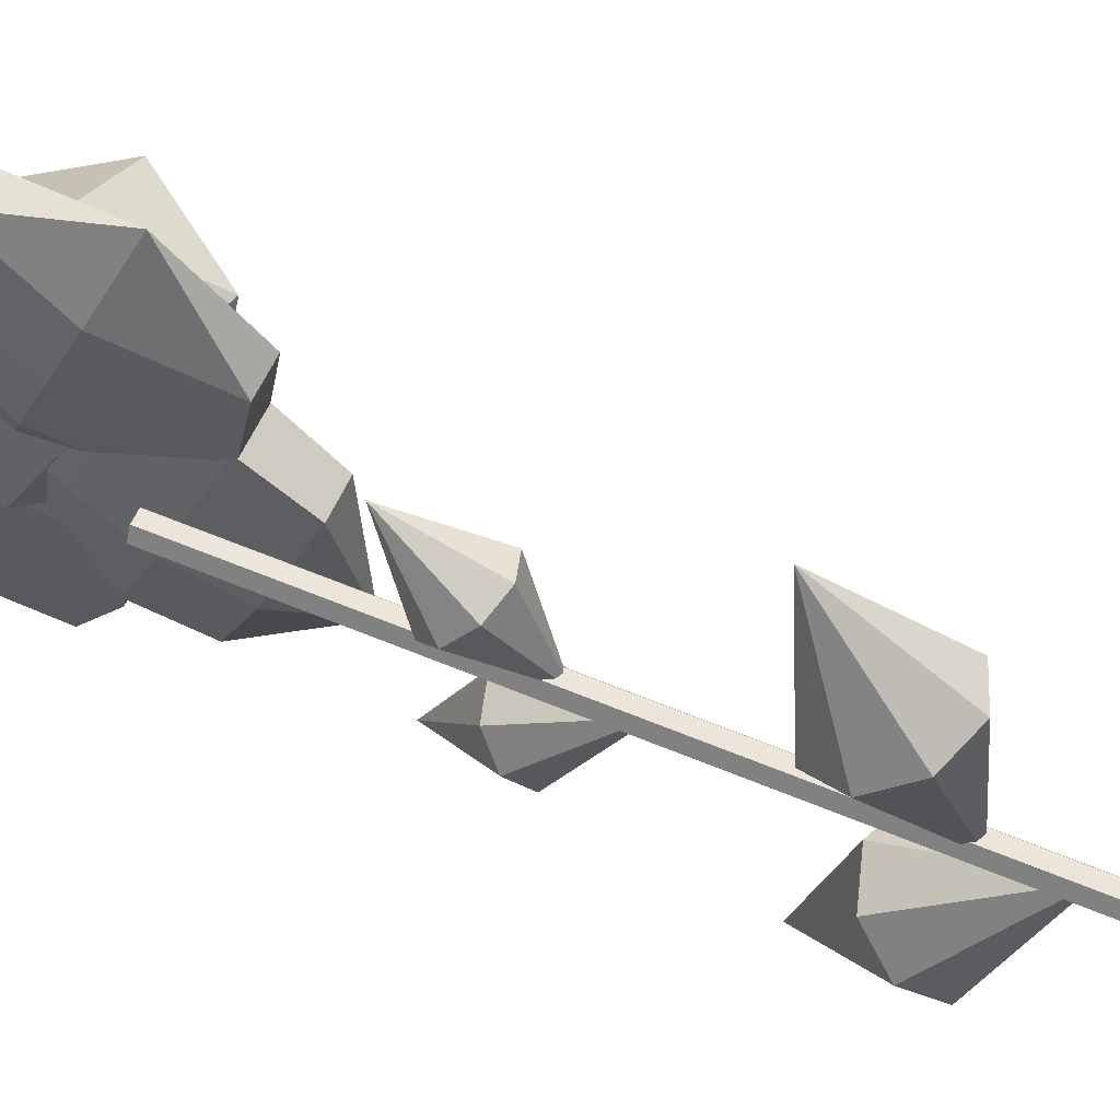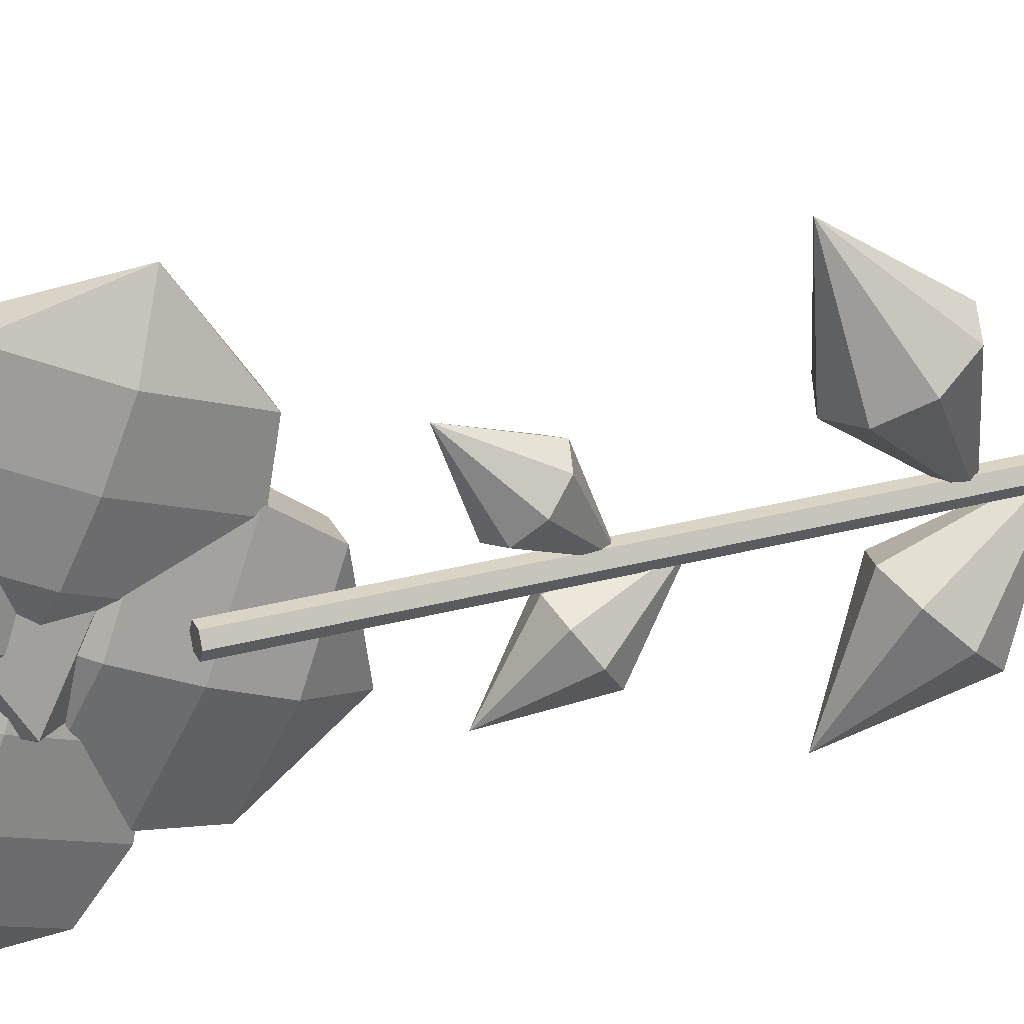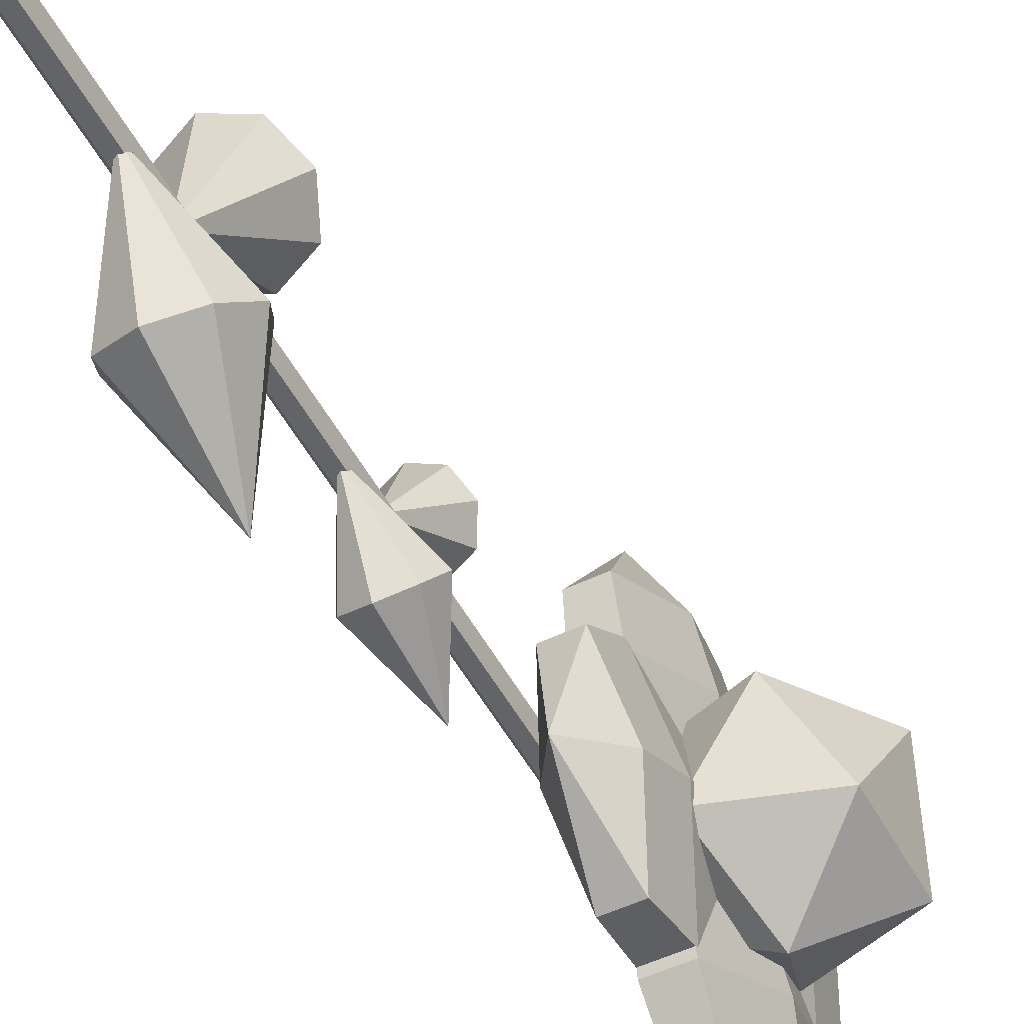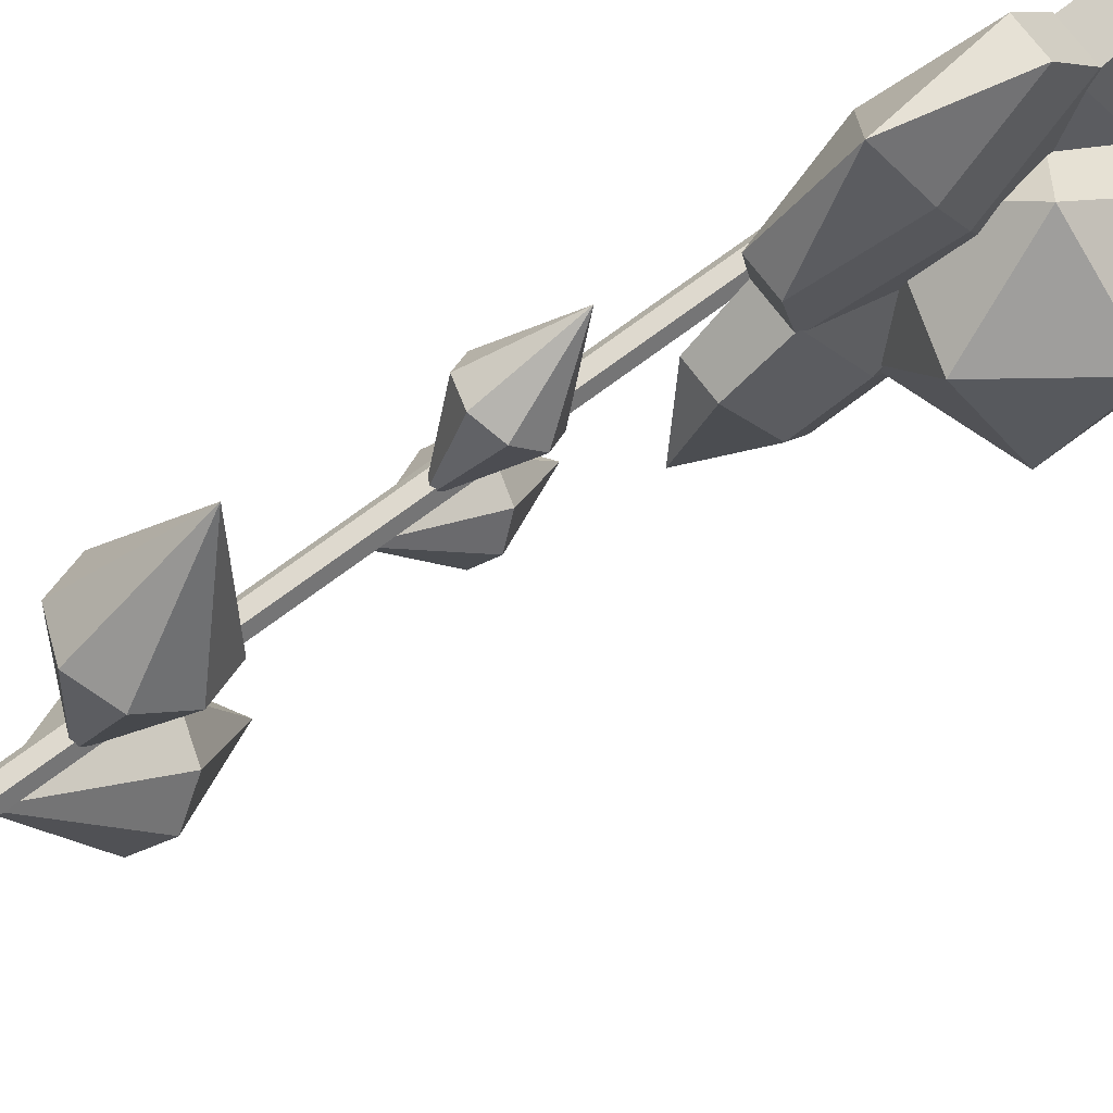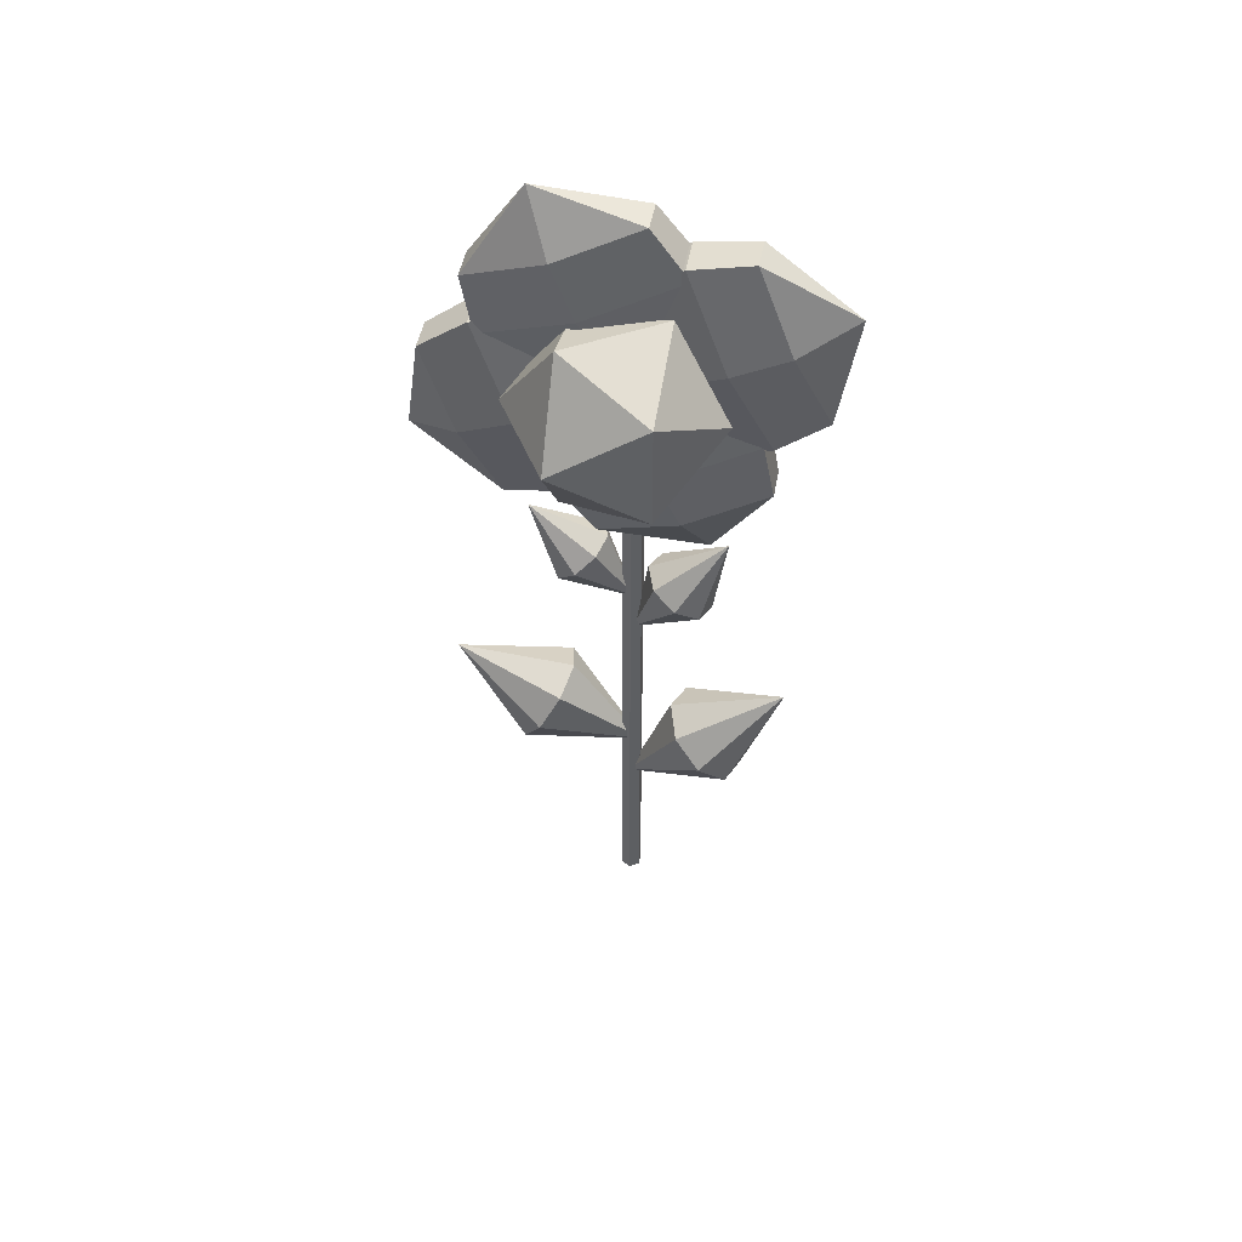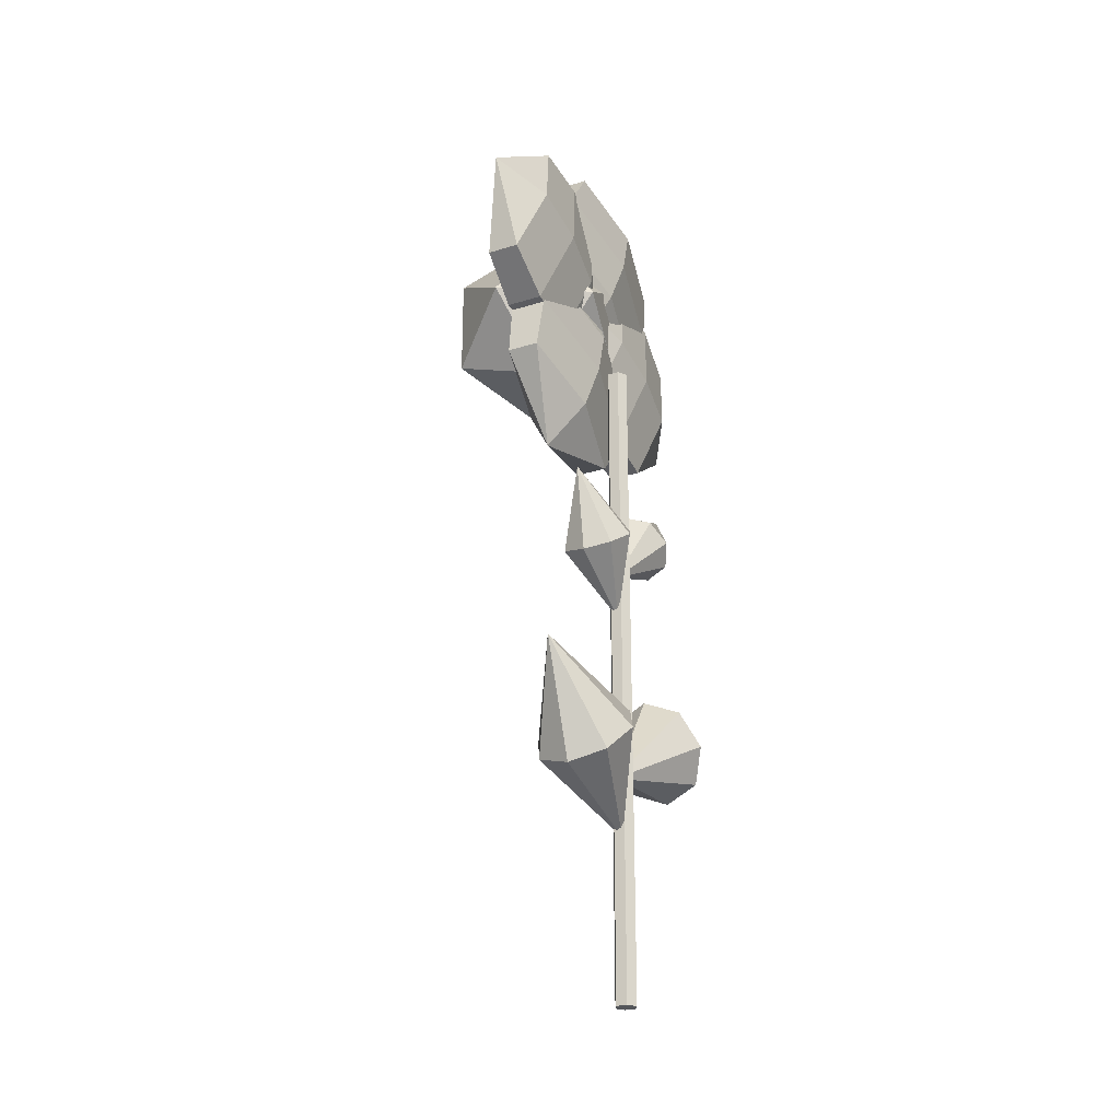
<metadata>
{"format":"obj","ext":"obj","renderer":"f3d","projection":"perspective","resolution":1024,"background":"white","views":[{"elev":57.3,"azim":-66.2,"up":"+Z"},{"elev":28.9,"azim":-111.9,"up":"+Z"},{"elev":-51.3,"azim":27.6,"up":"+Z"},{"elev":71.6,"azim":53.1,"up":"+Z"},{"elev":47.9,"azim":100.4,"up":"+Y"},{"elev":-25.3,"azim":-153.1,"up":"+Y"}]}
</metadata>
<code>
g default
v 30.83 223.3 407.4
v 54.73 240.7 425.6
v 21.7 251.4 425.6
v 1.288 223.3 425.6
v 21.7 195.2 425.6
v 54.73 205.9 425.6
v 60.37 223.3 455.2
v 39.96 251.4 455.2
v 6.93 240.7 455.2
v 6.93 205.9 455.2
v 39.96 195.2 455.2
v 30.83 223.3 473.4
g pPlatonic1
f 1 3 2
f 1 4 3
f 1 5 4
f 1 6 5
f 1 2 6
f 2 3 8
f 3 4 9
f 4 5 10
f 5 6 11
f 6 2 7
f 2 8 7
f 3 9 8
f 4 10 9
f 5 11 10
f 6 7 11
f 7 8 12
f 8 9 12
f 9 10 12
f 10 11 12
f 11 7 12
g default
v 0.6242 102.7 438.6
v 5e-06 102.6 438.3
v -0.6242 102.7 438.6
v -0.8828 103.2 439.2
v -0.6242 103.6 439.8
v 5e-06 103.8 440.1
v 0.6242 103.6 439.8
v 0.8828 103.2 439.2
v 8.479 118.4 417.5
v 5e-06 116.2 414.4
v -8.479 118.4 417.5
v -11.99 123.6 424.9
v -8.479 128.8 432.3
v 5e-06 131 435.4
v 8.479 128.8 432.3
v 11.99 123.6 424.9
v 5e-06 102.3 439.8
v 5e-06 144.8 410
g pSphere16_low Flower3_low
f 13 14 22 21
f 14 15 23 22
f 15 16 24 23
f 16 17 25 24
f 17 18 26 25
f 18 19 27 26
f 19 20 28 27
f 20 13 21 28
f 21 22 30
f 22 23 30
f 23 24 30
f 24 25 30
f 25 26 30
f 26 27 30
f 27 28 30
f 28 21 30
f 14 13 29
f 15 14 29
f 16 15 29
f 17 16 29
f 18 17 29
f 19 18 29
f 20 19 29
f 13 20 29
g default
v 16.51 208 433.6
v 10.32 208 433.6
v 7.229 223.2 440.3
v 10.32 238.4 447.1
v 16.51 238.4 447.1
v 19.6 223.2 440.3
v 18.77 202.5 415.8
v 8.058 202.5 415.8
v 2.701 228.9 427.5
v 8.058 255.3 439.1
v 18.77 255.3 439.1
v 24.13 228.9 427.5
v 19.6 206.2 396.4
v 7.229 206.2 396.4
v 1.043 236.7 409.9
v 7.229 267.1 423.4
v 19.6 267.1 423.4
v 25.79 236.7 409.9
v 18.77 218.1 380.7
v 8.058 218.1 380.7
v 2.701 244.4 392.3
v 8.058 270.8 404
v 18.77 270.8 404
v 24.13 244.4 392.3
v 13.41 221.1 445
v 13.41 252.2 374.8
g pSphere8_low group1_low Flower4_low
f 31 32 38 37
f 32 33 39 38
f 33 34 40 39
f 34 35 41 40
f 35 36 42 41
f 36 31 37 42
f 37 38 44 43
f 38 39 45 44
f 39 40 46 45
f 40 41 47 46
f 41 42 48 47
f 42 37 43 48
f 43 44 50 49
f 44 45 51 50
f 45 46 52 51
f 46 47 53 52
f 47 48 54 53
f 48 43 49 54
f 49 50 56
f 50 51 56
f 51 52 56
f 52 53 56
f 53 54 56
f 54 49 56
f 32 31 55
f 33 32 55
f 34 33 55
f 35 34 55
f 36 35 55
f 31 36 55
g default
v 16.51 217 458.4
v 10.32 217 458.4
v 7.229 223.7 443.2
v 10.32 230.4 428
v 16.51 230.4 428
v 19.6 223.7 443.2
v 18.77 199.2 463.9
v 8.058 199.2 463.9
v 2.701 210.9 437.5
v 8.058 222.5 411.2
v 18.77 222.5 411.2
v 24.13 210.9 437.5
v 19.6 179.8 460.2
v 7.229 179.8 460.2
v 1.043 193.3 429.8
v 7.229 206.7 399.3
v 19.6 206.7 399.3
v 25.79 193.3 429.8
v 18.77 164.1 448.4
v 8.058 164.1 448.4
v 2.701 175.7 422
v 8.058 187.4 395.7
v 18.77 187.4 395.7
v 24.13 175.7 422
v 13.41 228.4 445.3
v 13.41 158.1 414.2
g group1_low Flower4_low pSphere11_low
f 57 58 64 63
f 58 59 65 64
f 59 60 66 65
f 60 61 67 66
f 61 62 68 67
f 62 57 63 68
f 63 64 70 69
f 64 65 71 70
f 65 66 72 71
f 66 67 73 72
f 67 68 74 73
f 68 63 69 74
f 69 70 76 75
f 70 71 77 76
f 71 72 78 77
f 72 73 79 78
f 73 74 80 79
f 74 69 75 80
f 75 76 82
f 76 77 82
f 77 78 82
f 78 79 82
f 79 80 82
f 80 75 82
f 58 57 81
f 59 58 81
f 60 59 81
f 61 60 81
f 62 61 81
f 57 62 81
g default
v 0.5856 117.9 440.3
v 6e-06 118.1 440.1
v -0.5856 117.9 440.3
v -0.8281 117.4 440.8
v -0.5856 116.9 441.4
v 6e-06 116.7 441.6
v 0.5856 116.9 441.4
v 0.8281 117.4 440.8
v 7.954 140.1 451
v 5e-06 142.6 448.4
v -7.954 140.1 451
v -11.25 134.2 457.1
v -7.954 128.3 463.2
v 5e-06 125.8 465.8
v 7.954 128.3 463.2
v 11.25 134.2 457.1
v 6e-06 116.7 440.2
v 5e-06 151.7 474
g Flower3_low pSphere15_low
f 83 84 92 91
f 84 85 93 92
f 85 86 94 93
f 86 87 95 94
f 87 88 96 95
f 88 89 97 96
f 89 90 98 97
f 90 83 91 98
f 91 92 100
f 92 93 100
f 93 94 100
f 94 95 100
f 95 96 100
f 96 97 100
f 97 98 100
f 98 91 100
f 84 83 99
f 85 84 99
f 86 85 99
f 87 86 99
f 88 87 99
f 89 88 99
f 90 89 99
f 83 90 99
g default
v 18.77 175.7 476.6
v 8.058 175.7 476.6
v 2.701 202 488.3
v 8.058 228.4 499.9
v 18.77 228.4 499.9
v 24.13 202 488.3
v 19.6 179.4 457.3
v 7.229 179.4 457.3
v 1.043 209.8 470.7
v 7.229 240.2 484.2
v 19.6 240.2 484.2
v 25.79 209.8 470.7
v 18.77 191.2 441.5
v 8.058 191.2 441.5
v 2.701 217.6 453.1
v 8.058 243.9 464.8
v 18.77 243.9 464.8
v 24.13 217.6 453.1
v 16.51 208 433.5
v 10.32 208 433.5
v 7.229 223.2 440.3
v 10.32 238.5 447
v 16.51 238.5 447
v 19.6 223.2 440.3
v 13.41 194.3 505.8
v 13.41 225.3 435.6
g group1_low Flower4_low pSphere9_low
f 102 101 125
f 103 102 125
f 104 103 125
f 105 104 125
f 106 105 125
f 101 106 125
f 101 102 108 107
f 102 103 109 108
f 103 104 110 109
f 104 105 111 110
f 105 106 112 111
f 106 101 107 112
f 107 108 114 113
f 108 109 115 114
f 109 110 116 115
f 110 111 117 116
f 111 112 118 117
f 112 107 113 118
f 113 114 120 119
f 114 115 121 120
f 115 116 122 121
f 116 117 123 122
f 117 118 124 123
f 118 113 119 124
f 119 120 126
f 120 121 126
f 121 122 126
f 122 123 126
f 123 124 126
f 124 119 126
g default
v 1.033 -29.49 437.4
v -2.67 -29.49 437.4
v -4.521 -29.49 440.6
v -2.67 -29.49 443.8
v 1.033 -29.49 443.8
v 2.884 -29.49 440.6
v 1.033 195.2 437.4
v -2.67 195.2 437.4
v -4.521 195.2 440.6
v -2.67 195.2 443.8
v 1.033 195.2 443.8
v 2.884 195.2 440.6
v -0.8185 -29.49 440.6
v -0.8185 195.2 440.6
g Flower4_low pCylinder9_low Plant1_low1_low
f 127 128 134 133
f 128 129 135 134
f 129 130 136 135
f 130 131 137 136
f 131 132 138 137
f 132 127 133 138
f 128 127 139
f 129 128 139
f 130 129 139
f 131 130 139
f 132 131 139
f 127 132 139
f 133 134 140
f 134 135 140
f 135 136 140
f 136 137 140
f 137 138 140
f 138 133 140
g default
v 18.77 255.7 486.1
v 8.058 255.7 486.1
v 2.701 267.4 459.8
v 8.058 279 433.4
v 18.77 279 433.4
v 24.13 267.4 459.8
v 19.6 236.3 482.4
v 7.229 236.3 482.4
v 1.043 249.8 452
v 7.229 263.2 421.6
v 19.6 263.2 421.6
v 25.79 249.8 452
v 18.77 220.6 470.6
v 8.058 220.6 470.6
v 2.701 232.2 444.2
v 8.058 243.9 417.9
v 18.77 243.9 417.9
v 24.13 232.2 444.2
v 16.51 212.6 453.8
v 10.32 212.6 453.8
v 7.229 219.3 438.6
v 10.32 226.1 423.3
v 16.51 226.1 423.3
v 19.6 219.3 438.6
v 13.41 284.9 467.5
v 13.41 214.6 436.5
g group1_low Flower4_low pSphere10_low
f 142 141 165
f 143 142 165
f 144 143 165
f 145 144 165
f 146 145 165
f 141 146 165
f 141 142 148 147
f 142 143 149 148
f 143 144 150 149
f 144 145 151 150
f 145 146 152 151
f 146 141 147 152
f 147 148 154 153
f 148 149 155 154
f 149 150 156 155
f 150 151 157 156
f 151 152 158 157
f 152 147 153 158
f 153 154 160 159
f 154 155 161 160
f 155 156 162 161
f 156 157 163 162
f 157 158 164 163
f 158 153 159 164
f 159 160 166
f 160 161 166
f 161 162 166
f 162 163 166
f 163 164 166
f 164 159 166
g default
v -0.8645 44.09 439.8
v 8e-06 43.72 440
v 0.8645 44.09 439.8
v 1.223 44.99 439.3
v 0.8645 45.89 438.8
v 8e-06 46.26 438.6
v -0.8645 45.89 438.8
v -1.223 44.99 439.3
v -11.74 51.23 475.5
v 8e-06 46.71 478.1
v 11.74 51.23 475.5
v 16.61 62.15 469.3
v 11.74 73.07 463
v 8e-06 77.59 460.4
v -11.74 73.07 463
v -16.61 62.15 469.3
v 8e-06 44.3 438.1
v 8e-06 80.02 500.5
g Flower3_low pSphere17_low
f 167 168 176 175
f 168 169 177 176
f 169 170 178 177
f 170 171 179 178
f 171 172 180 179
f 172 173 181 180
f 173 174 182 181
f 174 167 175 182
f 175 176 184
f 176 177 184
f 177 178 184
f 178 179 184
f 179 180 184
f 180 181 184
f 181 182 184
f 182 175 184
f 168 167 183
f 169 168 183
f 170 169 183
f 171 170 183
f 172 171 183
f 173 172 183
f 174 173 183
f 167 174 183
g default
v 0.8645 26.43 438.8
v 5e-06 26.12 438.5
v -0.8645 26.43 438.8
v -1.223 27.17 439.5
v -0.8645 27.92 440.2
v 5e-06 28.23 440.5
v 0.8645 27.92 440.2
v 1.223 27.17 439.5
v 11.74 42.11 405.9
v 5e-06 38.36 402.3
v -11.74 42.11 405.9
v -16.61 51.16 414.7
v -11.74 60.21 423.4
v 5e-06 63.96 427
v 11.74 60.21 423.4
v 16.61 51.16 414.7
v 5e-06 26.21 440.5
v 5e-06 76.14 388.8
g Flower3_low pSphere18_low
f 185 186 194 193
f 186 187 195 194
f 187 188 196 195
f 188 189 197 196
f 189 190 198 197
f 190 191 199 198
f 191 192 200 199
f 192 185 193 200
f 193 194 202
f 194 195 202
f 195 196 202
f 196 197 202
f 197 198 202
f 198 199 202
f 199 200 202
f 200 193 202
f 186 185 201
f 187 186 201
f 188 187 201
f 189 188 201
f 190 189 201
f 191 190 201
f 192 191 201
f 185 192 201

</code>
